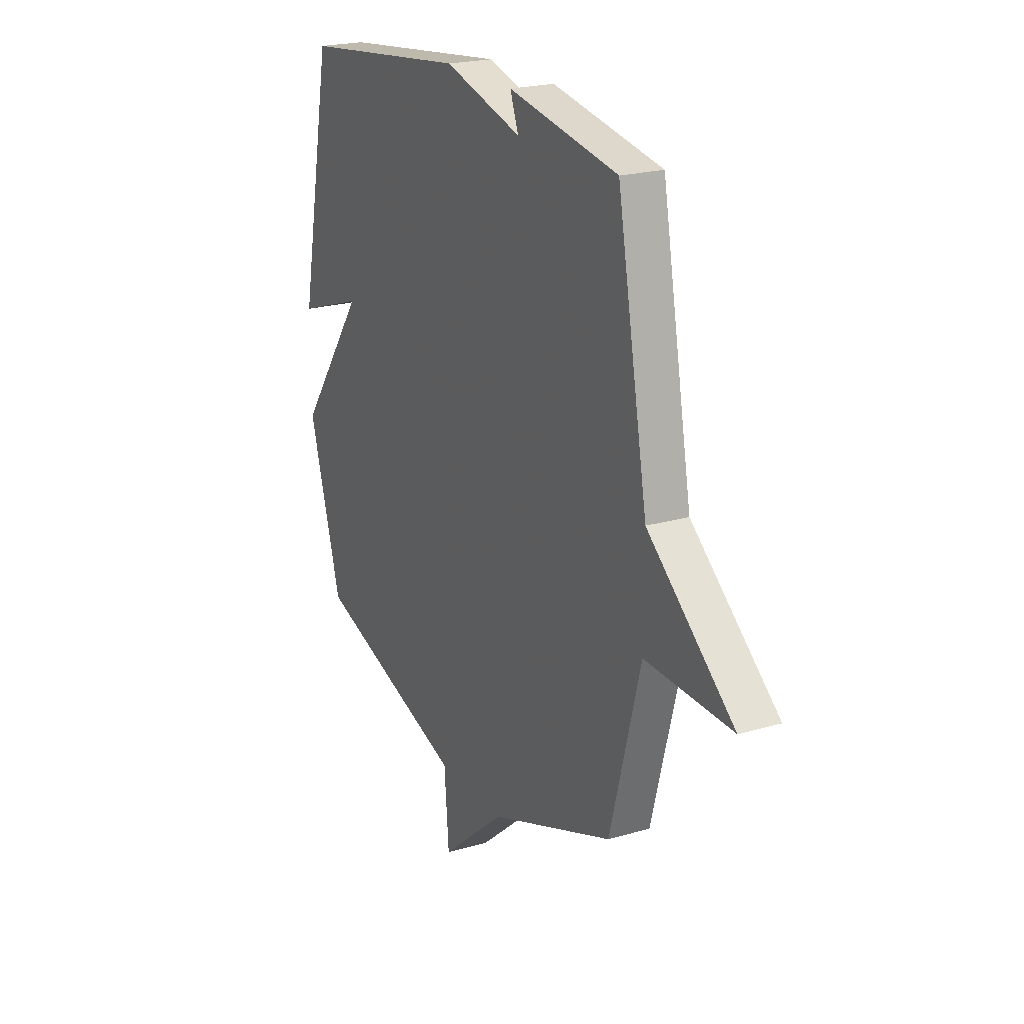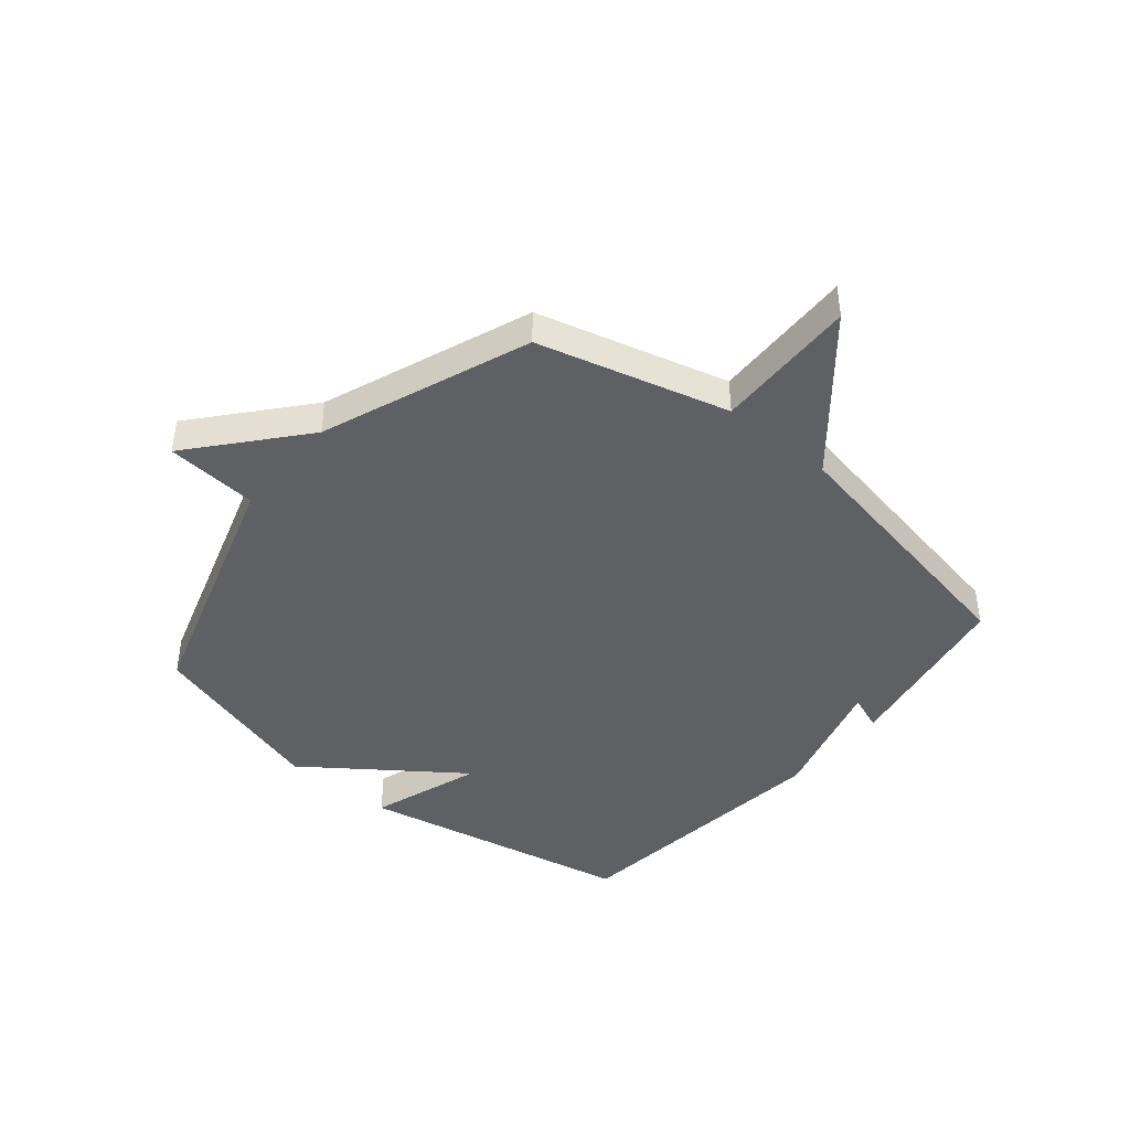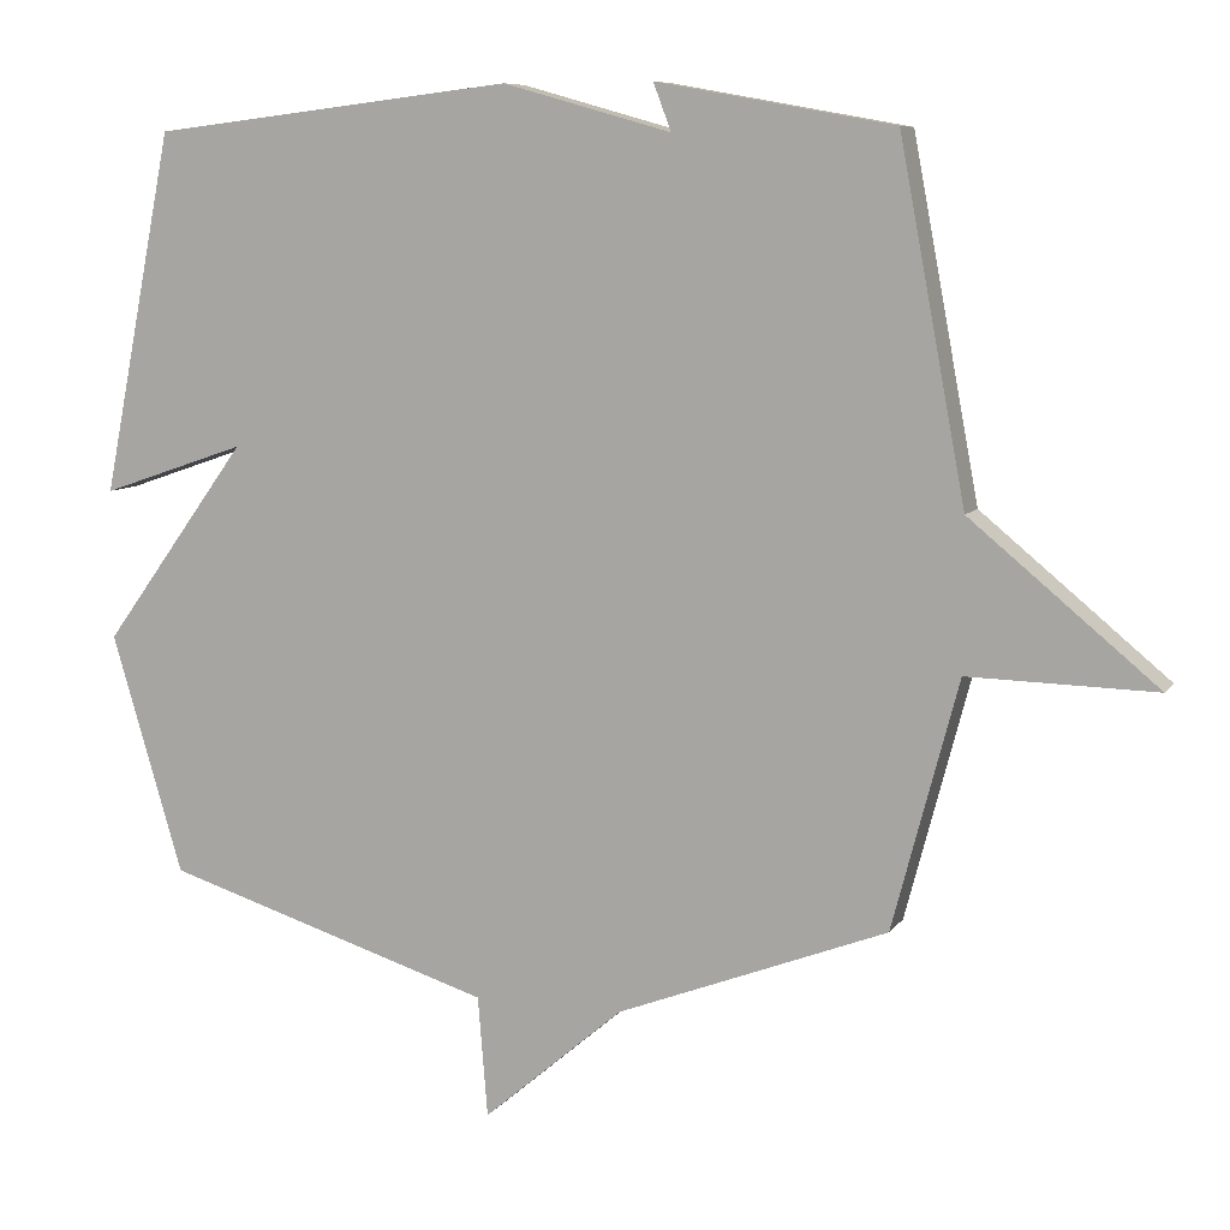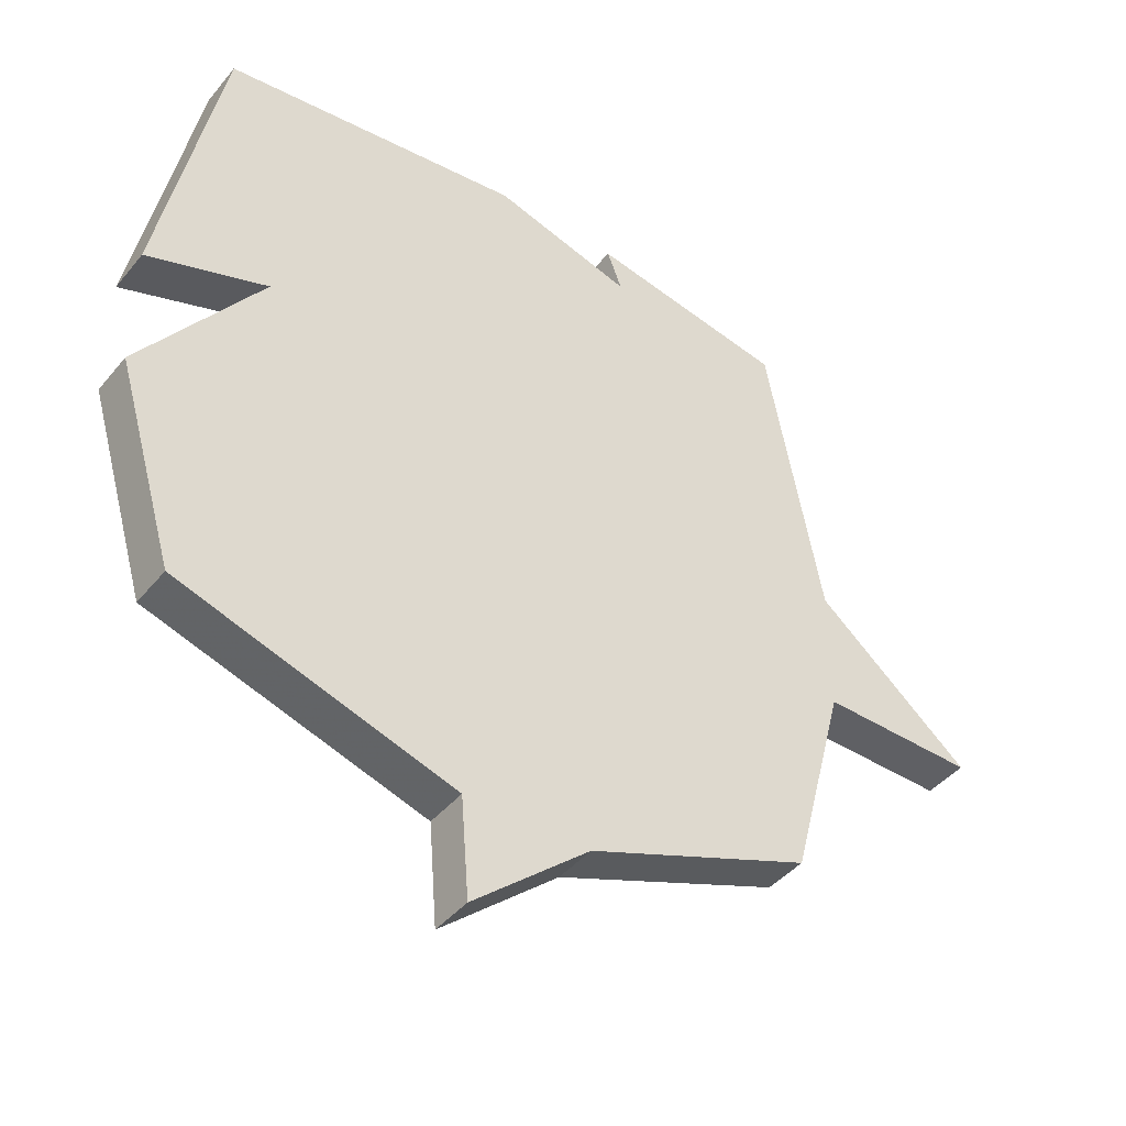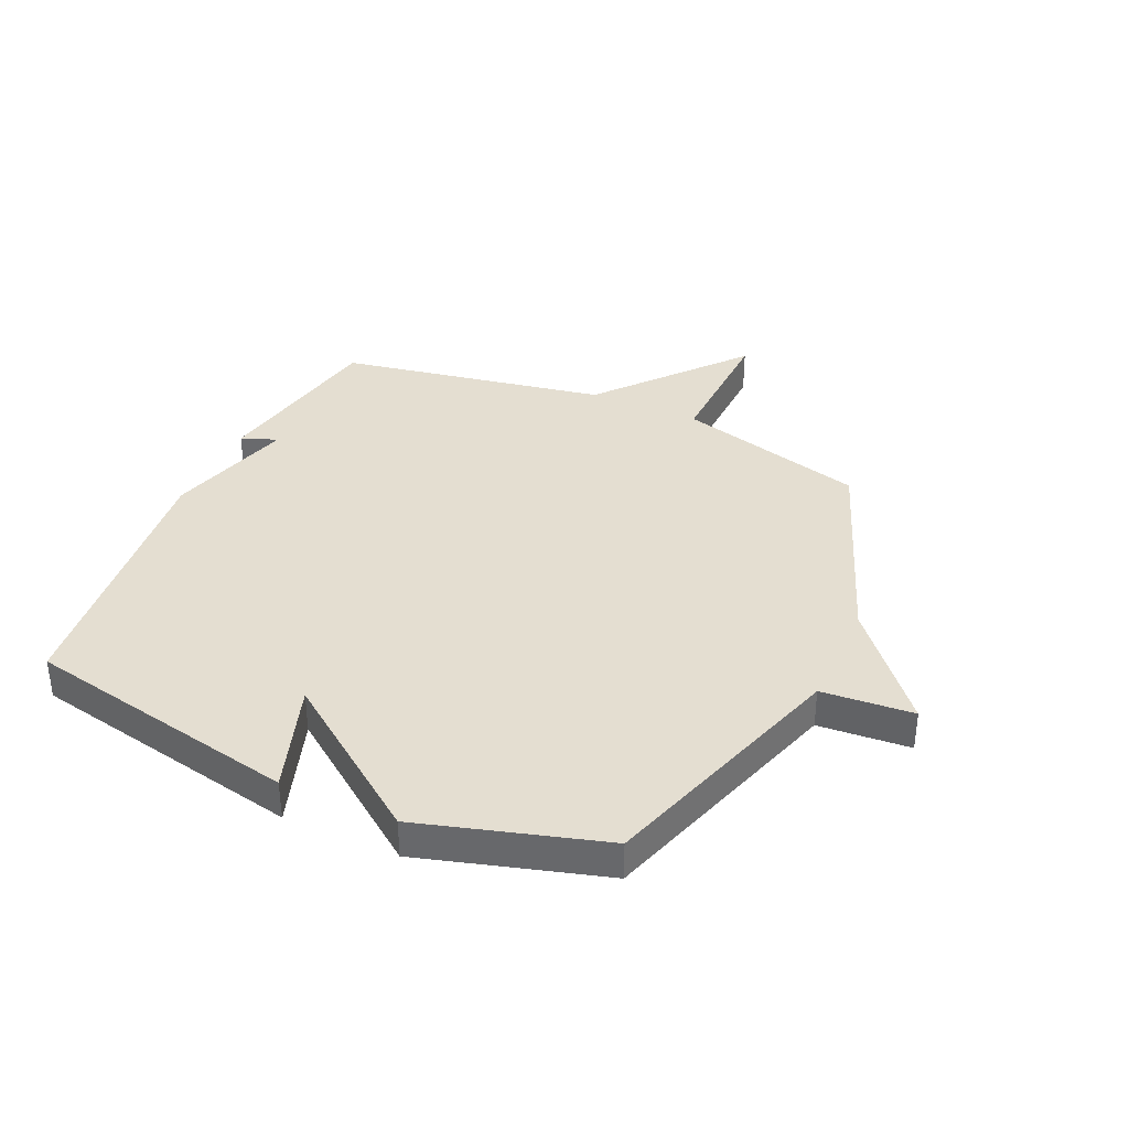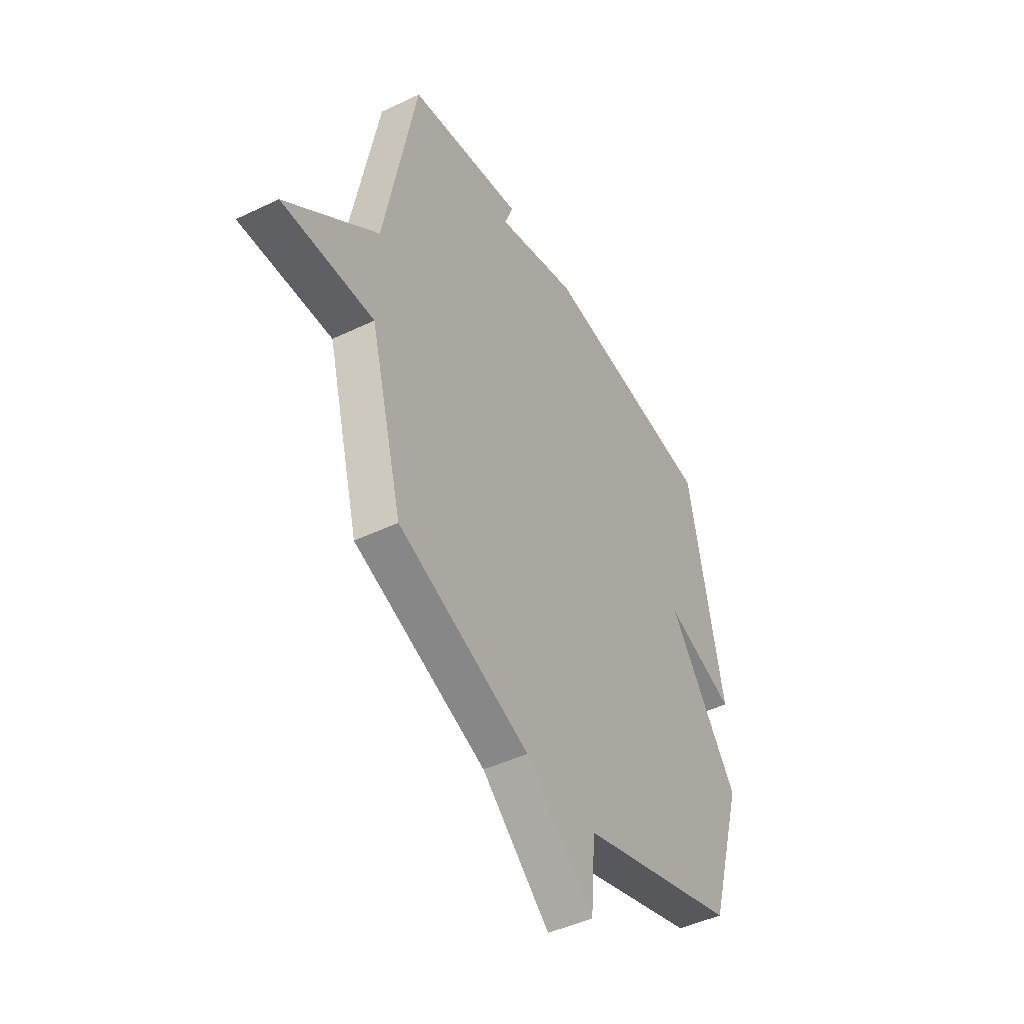
<metadata>
{"format":"obj","ext":"obj","renderer":"f3d","projection":"perspective","resolution":1024,"background":"white","views":[{"elev":21.7,"azim":-117.2,"up":"+Z"},{"elev":-43.1,"azim":-129.7,"up":"+Y"},{"elev":8.2,"azim":-160.0,"up":"+Z"},{"elev":-42.9,"azim":143.9,"up":"+Z"},{"elev":36.5,"azim":114.6,"up":"+Y"},{"elev":-45.8,"azim":-61.1,"up":"+Z"}]}
</metadata>
<code>
v -0.5 0.07 0.5
v -0.184 0.07 0.557
v -0.208 0.07 0.494
v 0.016 0.07 0.557
v 0.5 0.07 0.5
v 0.595 0.07 0.019
v 0.402 0.07 0.085
v 0.595 0.07 -0.181
v 0.5 0.07 -0.5
v 0.06 0.07 -0.638
v 0.047 0.07 -0.798
v -0.14 0.07 -0.638
v -0.5 0.07 -0.5
v -0.588 0.07 -0.169
v -0.837 0.07 -0.175
v -0.588 0.07 0.031
v -0.5 0 0.5
v -0.184 0 0.557
v -0.208 0 0.494
v 0.016 0 0.557
v 0.5 0 0.5
v 0.595 0 0.019
v 0.402 0 0.085
v 0.595 0 -0.181
v 0.5 0 -0.5
v 0.06 0 -0.638
v 0.047 0 -0.798
v -0.14 0 -0.638
v -0.5 0 -0.5
v -0.588 0 -0.169
v -0.837 0 -0.175
v -0.588 0 0.031
f 14 15 16
f 14 16 1
f 13 14 1
f 12 13 1
f 10 11 12 1
f 9 10 1
f 8 9 1
f 7 8 1
f 5 6 7
f 4 5 7
f 3 4 7
f 3 7 1
f 1 2 3
f 32 31 30
f 17 32 30
f 17 30 29
f 17 29 28
f 17 28 27 26
f 17 26 25
f 17 25 24
f 17 24 23
f 23 22 21
f 23 21 20
f 23 20 19
f 17 23 19
f 19 18 17
f 1 17 18 2
f 2 18 19 3
f 3 19 20 4
f 4 20 21 5
f 5 21 22 6
f 6 22 23 7
f 7 23 24 8
f 8 24 25 9
f 9 25 26 10
f 10 26 27 11
f 11 27 28 12
f 12 28 29 13
f 13 29 30 14
f 14 30 31 15
f 15 31 32 16
f 16 32 17 1

</code>
